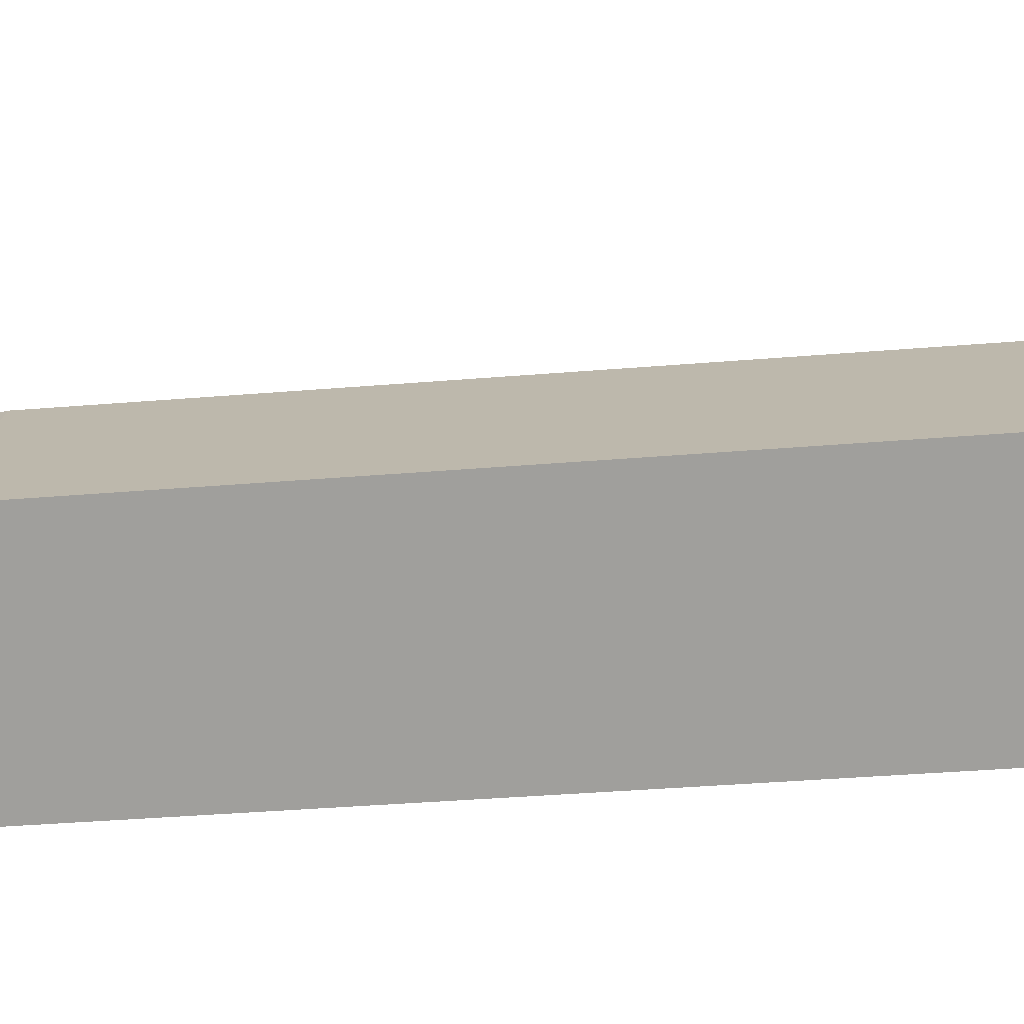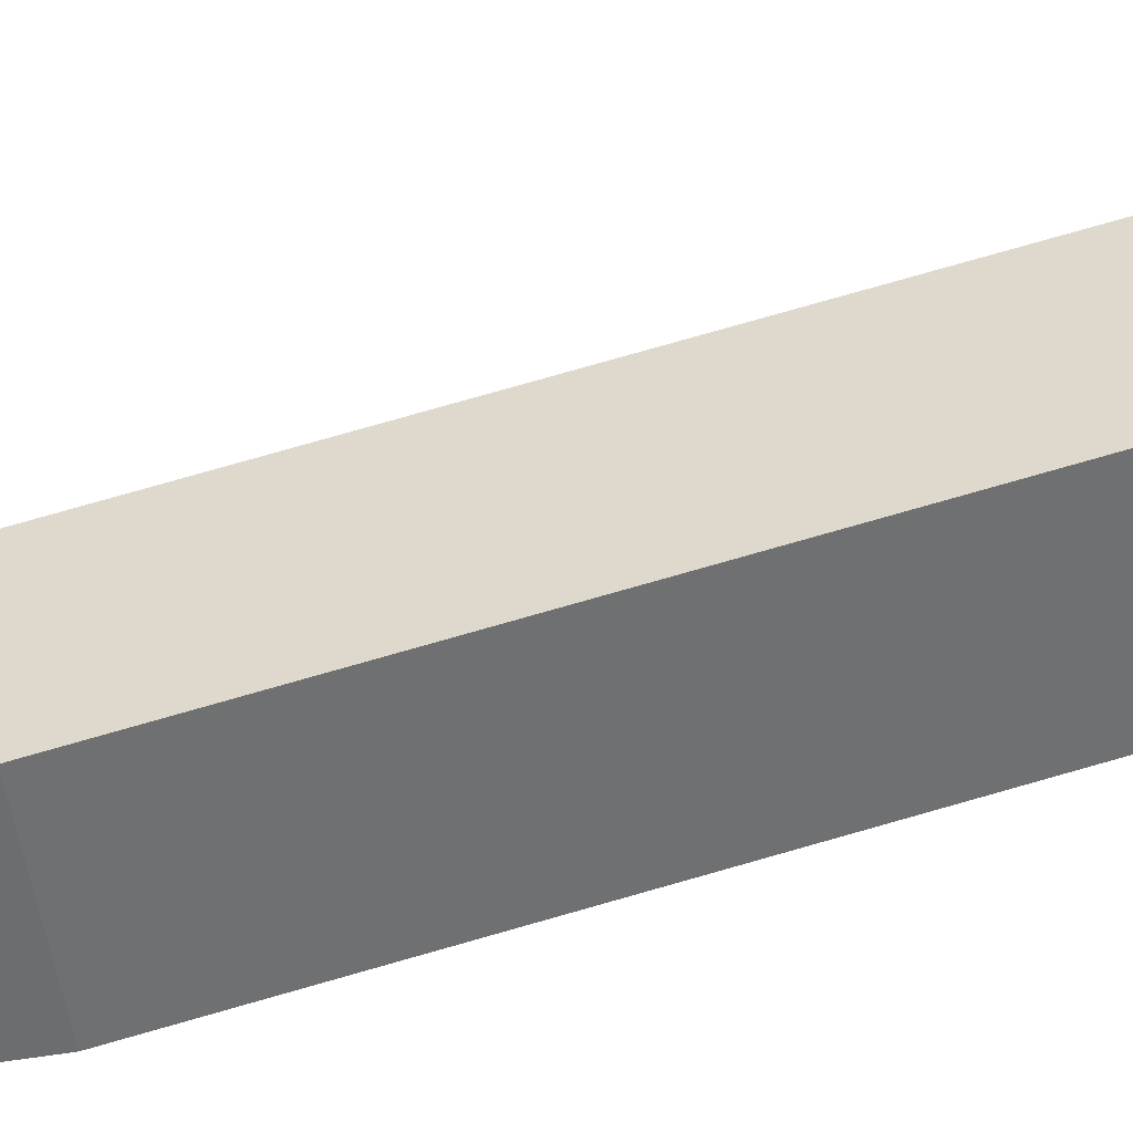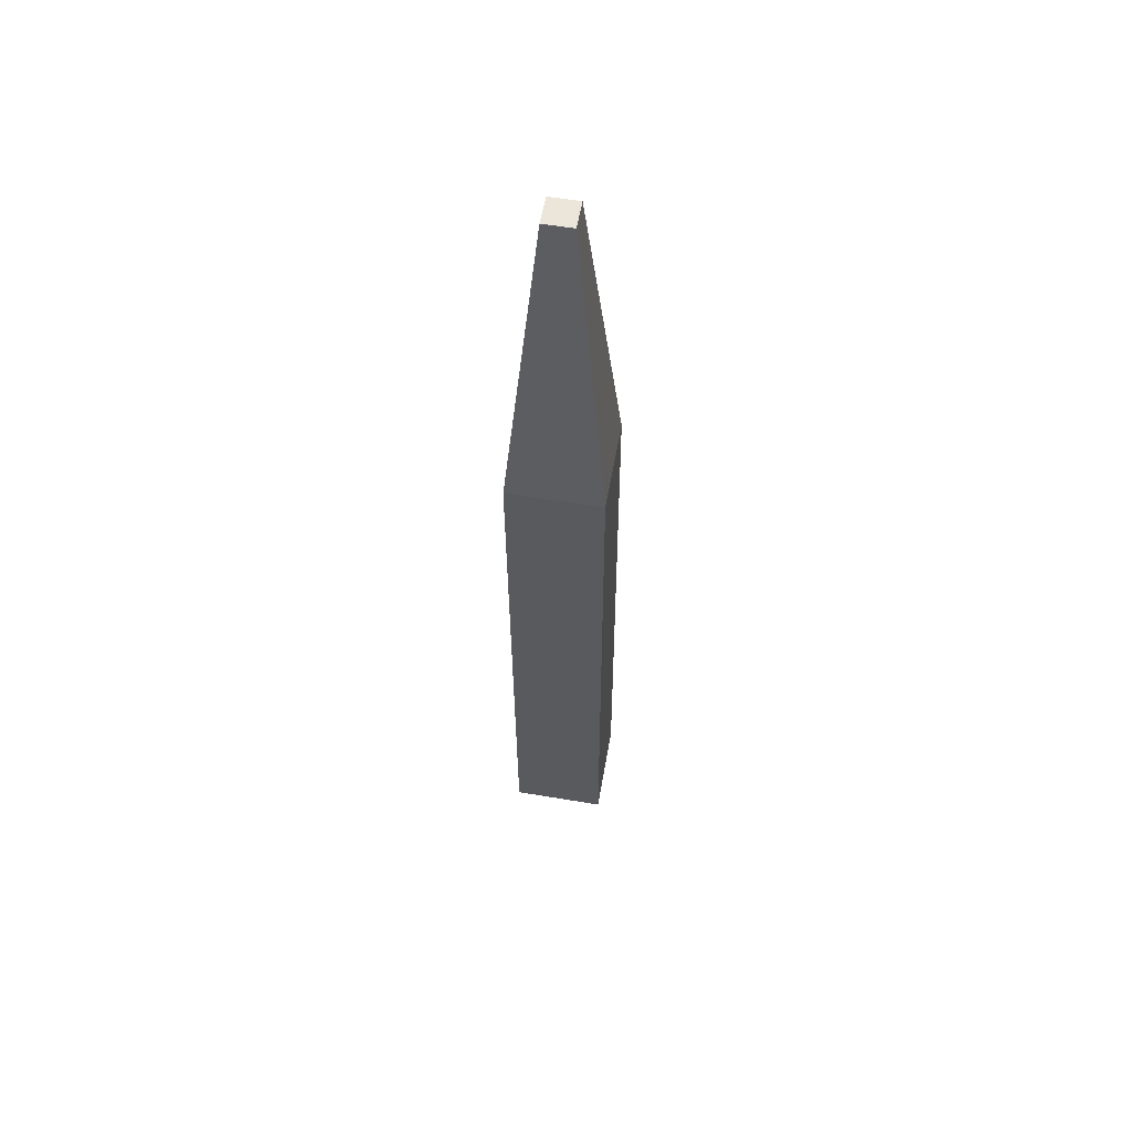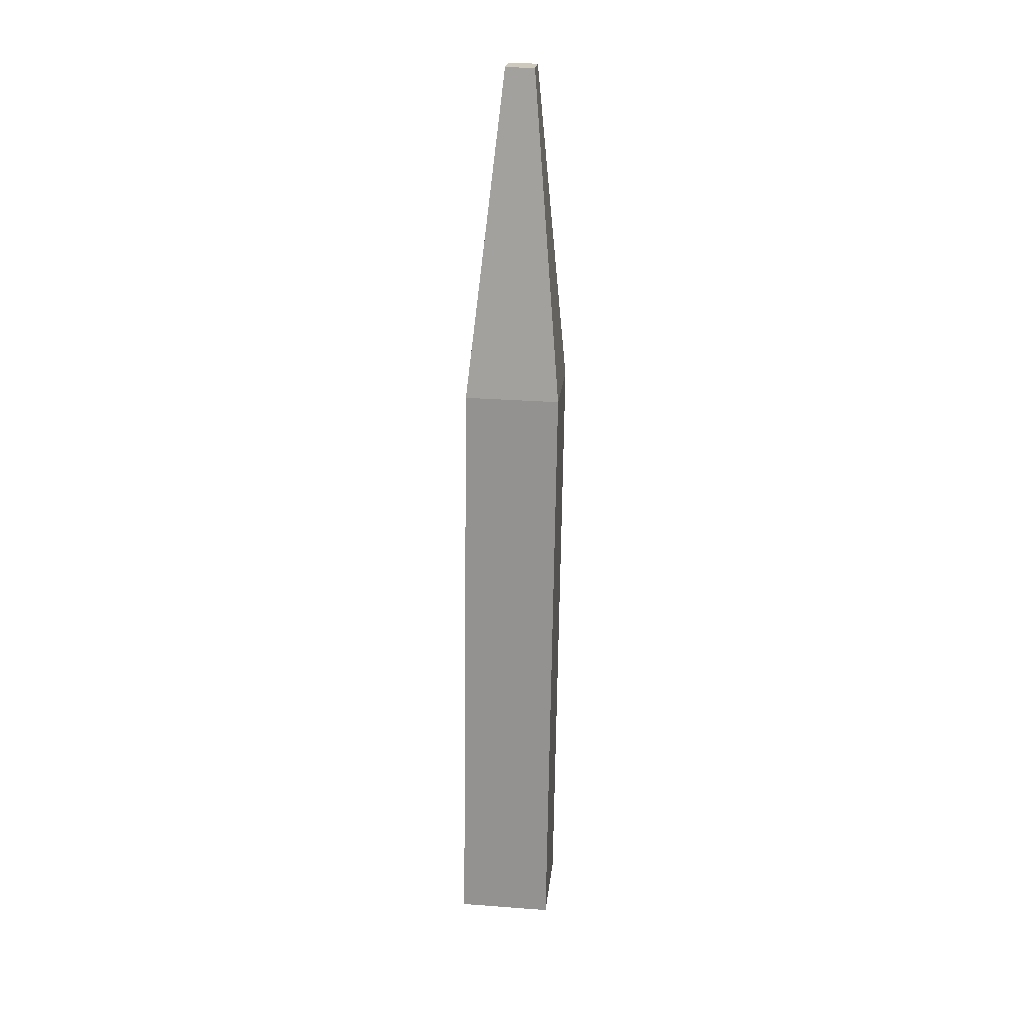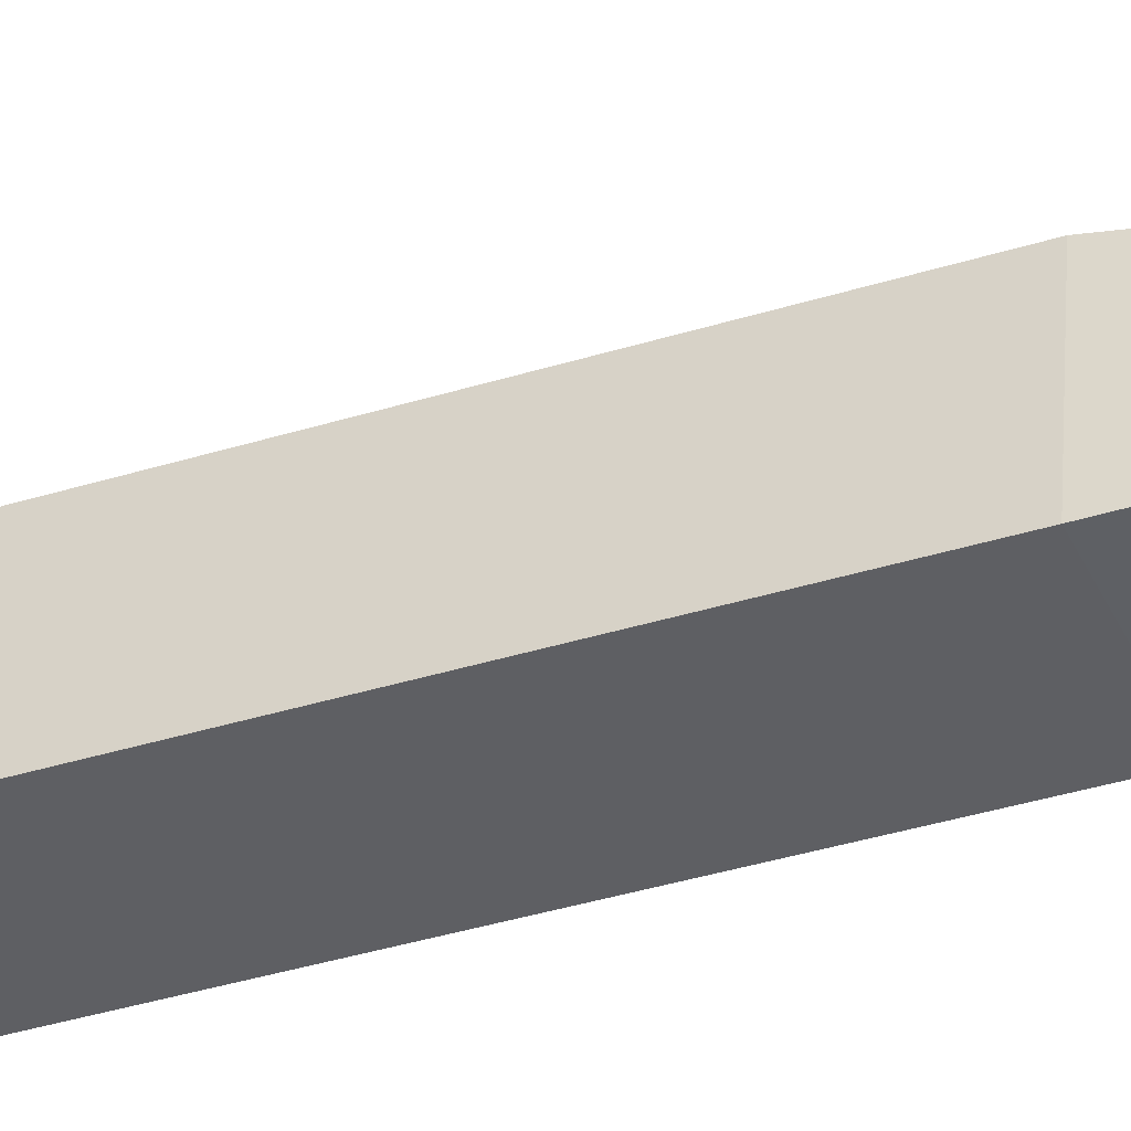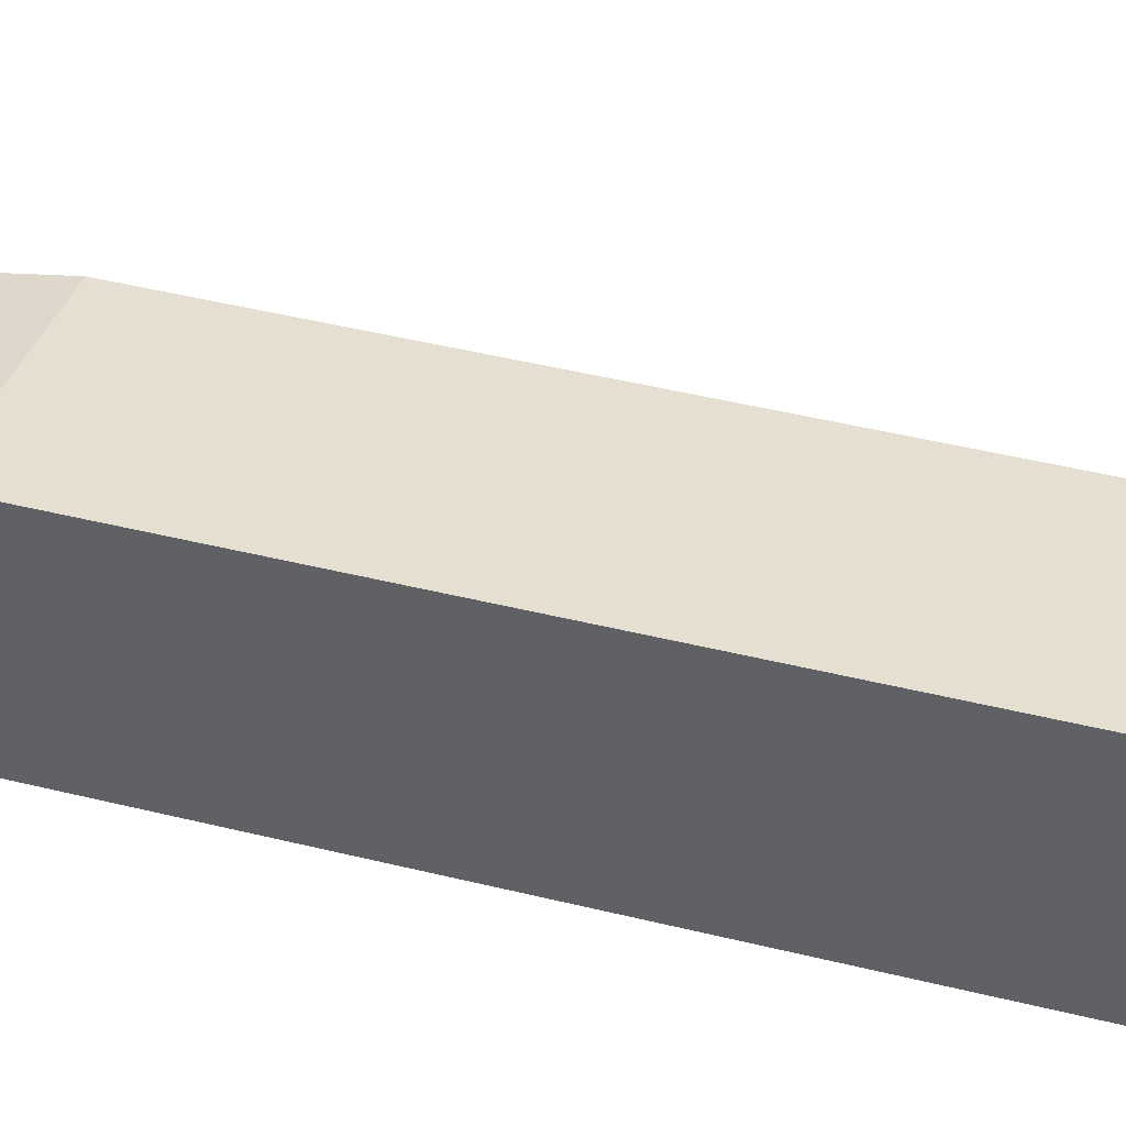
<metadata>
{"format":"obj","ext":"obj","renderer":"f3d","projection":"perspective","resolution":1024,"background":"white","views":[{"elev":26.6,"azim":-79.7,"up":"+Z"},{"elev":45.3,"azim":-101.2,"up":"+Z"},{"elev":65.5,"azim":19.4,"up":"+Y"},{"elev":14.3,"azim":-164.4,"up":"+Y"},{"elev":-53.0,"azim":115.6,"up":"+Z"},{"elev":50.2,"azim":-65.9,"up":"+Z"}]}
</metadata>
<code>
o Cube.044_Cube.020
v -0.6734 0.8822 -0.4814
v -0.6885 0.8818 -0.4789
v -0.6861 0.884 -0.4638
v -0.6709 0.8844 -0.4664
v -0.6334 0.3855 -0.4338
v -0.6502 0.7091 -0.4779
v -0.6422 0.7161 -0.429
v -0.6254 0.3926 -0.3849
v -0.6747 0.3911 -0.3766
v -0.6915 0.7147 -0.4207
v -0.6995 0.7076 -0.4695
v -0.6827 0.3841 -0.4254
f 1 3 4
f 6 8 5
f 9 11 12
f 12 8 9
f 12 6 5
f 2 10 3
f 2 6 11
f 1 7 6
f 3 7 4
f 7 9 8
f 1 2 3
f 6 7 8
f 9 10 11
f 12 5 8
f 12 11 6
f 2 11 10
f 2 1 6
f 1 4 7
f 3 10 7
f 7 10 9

</code>
